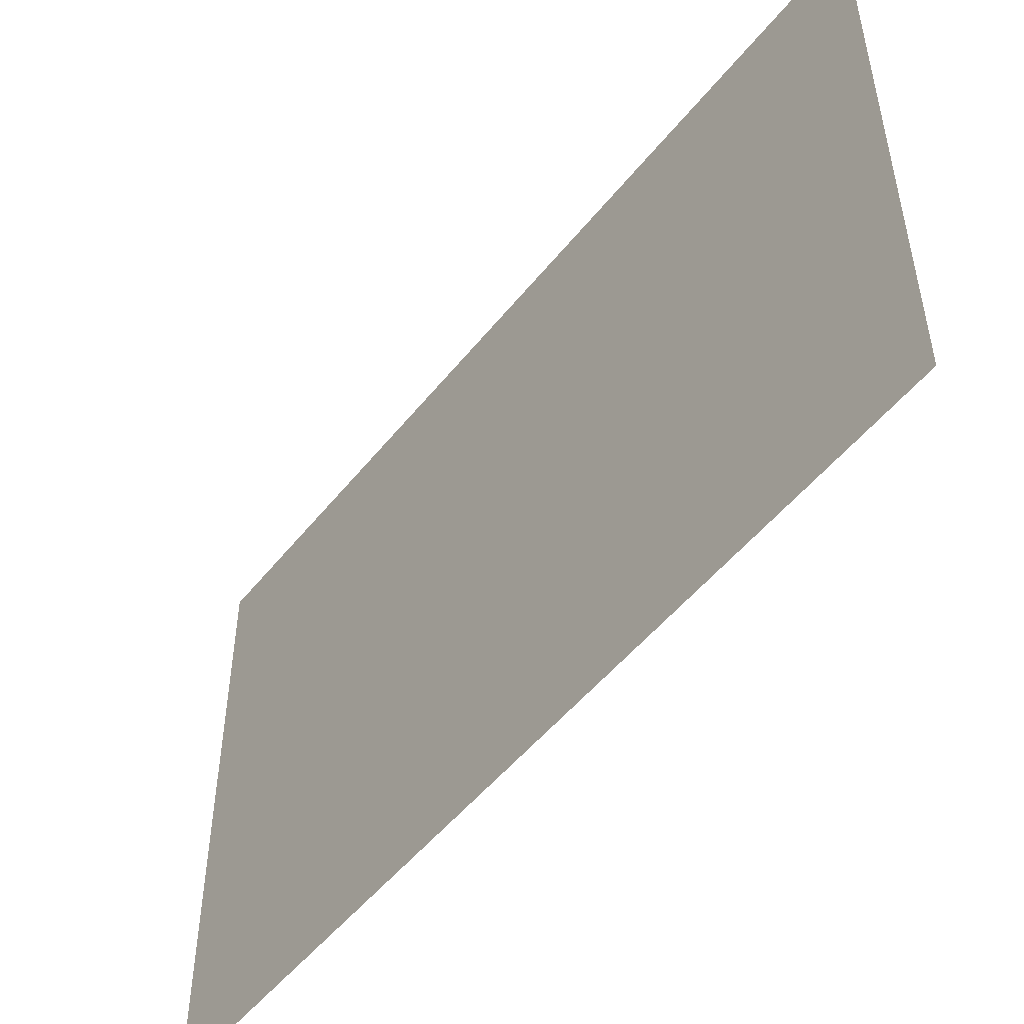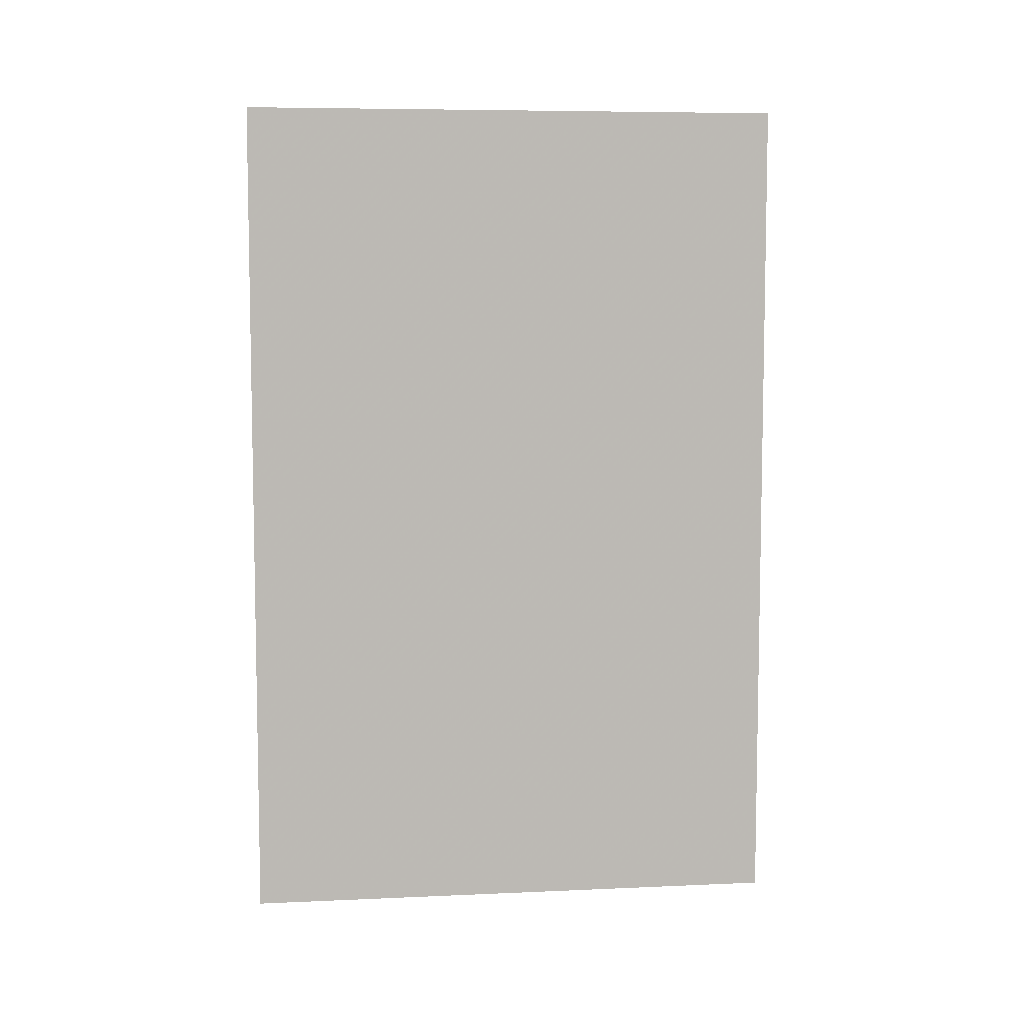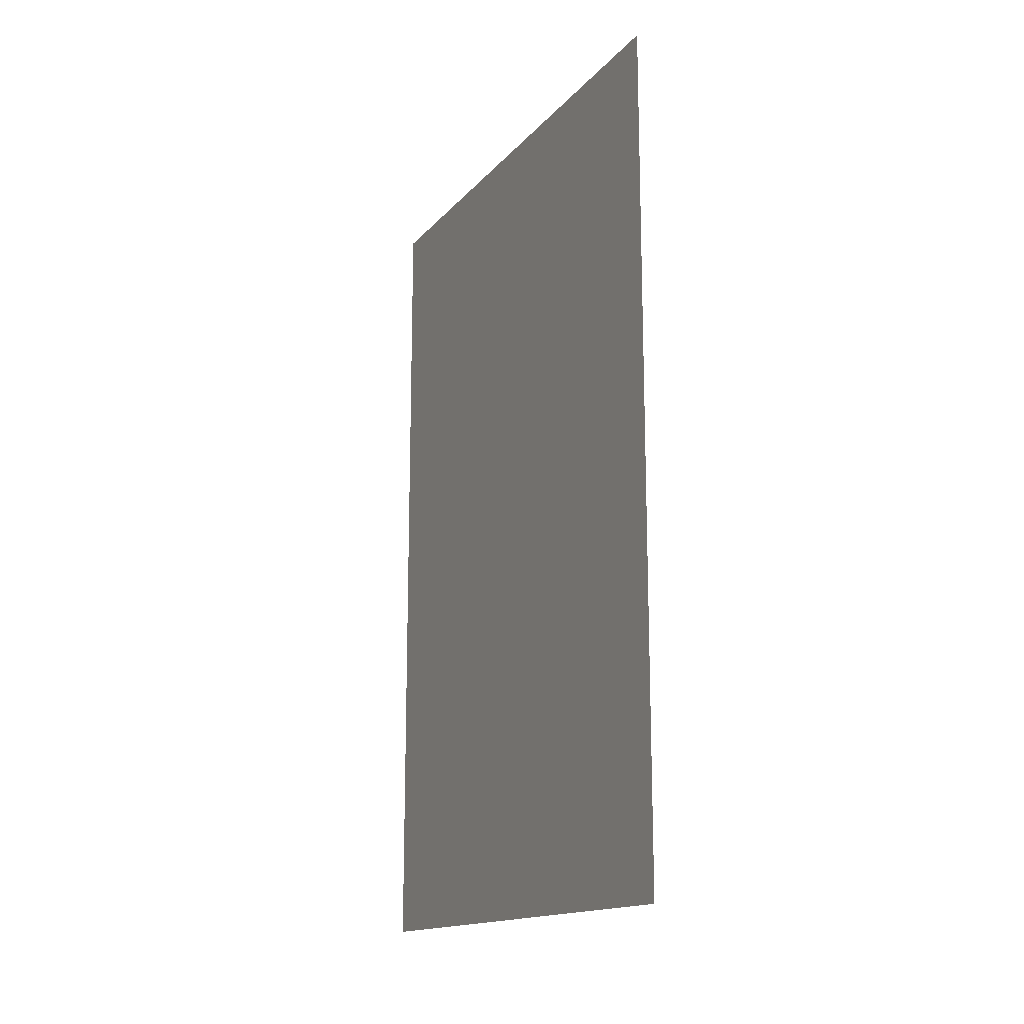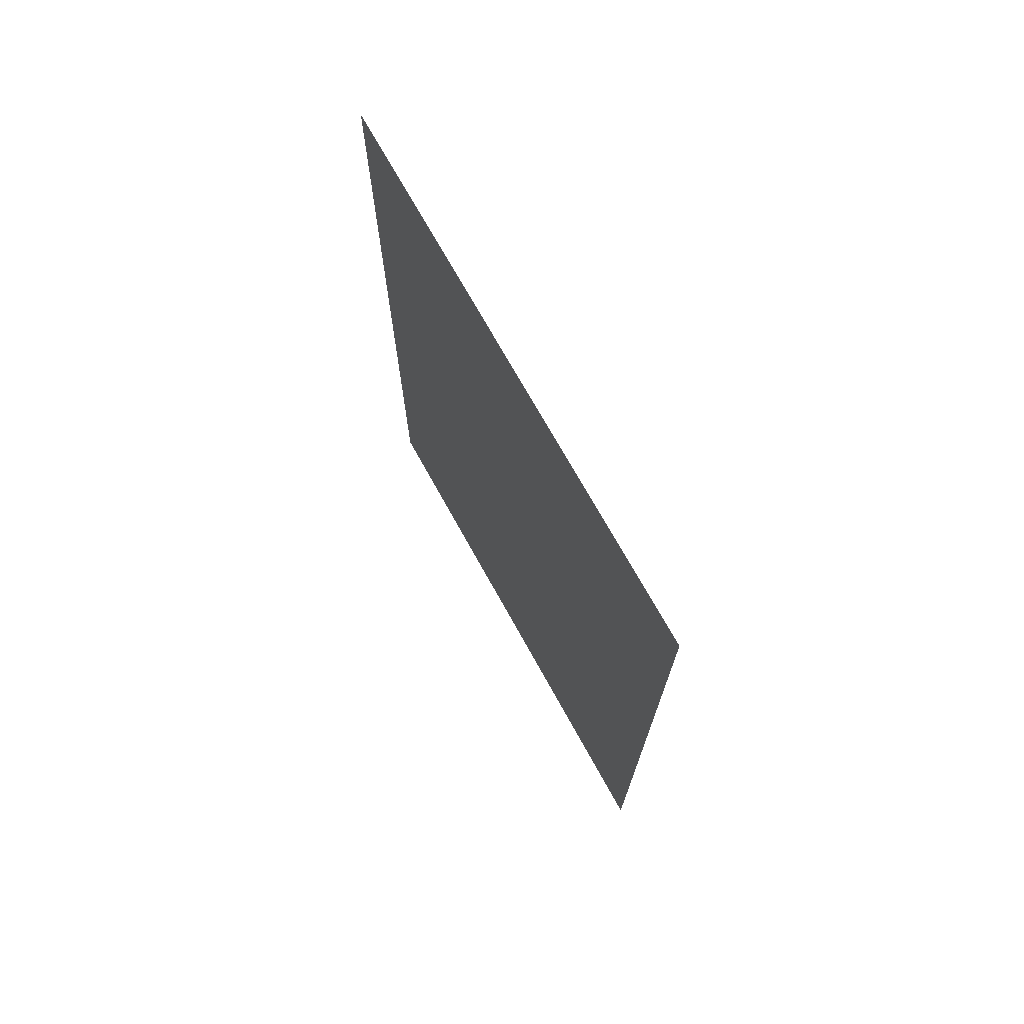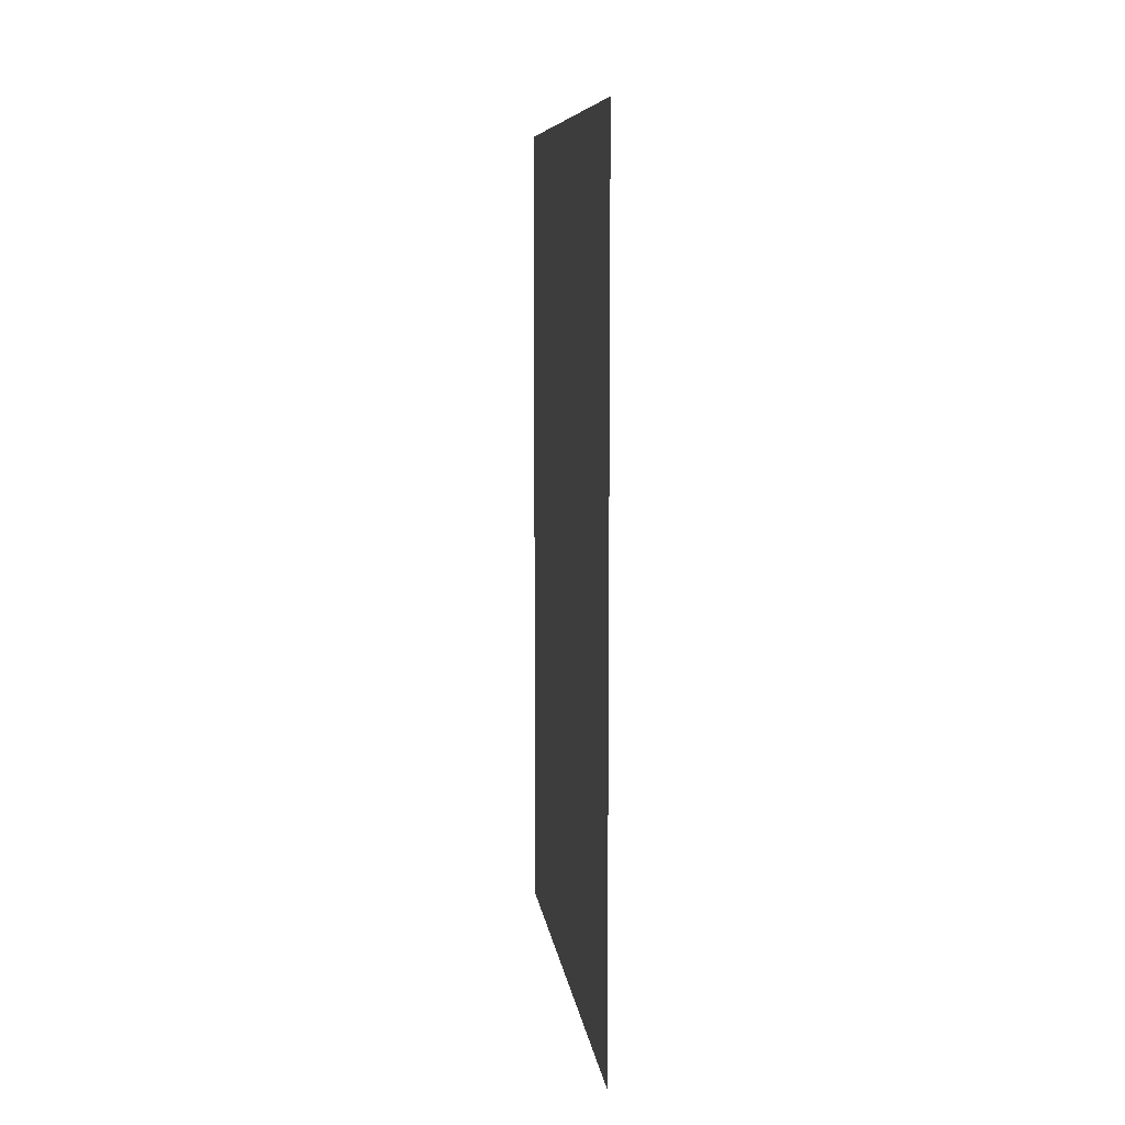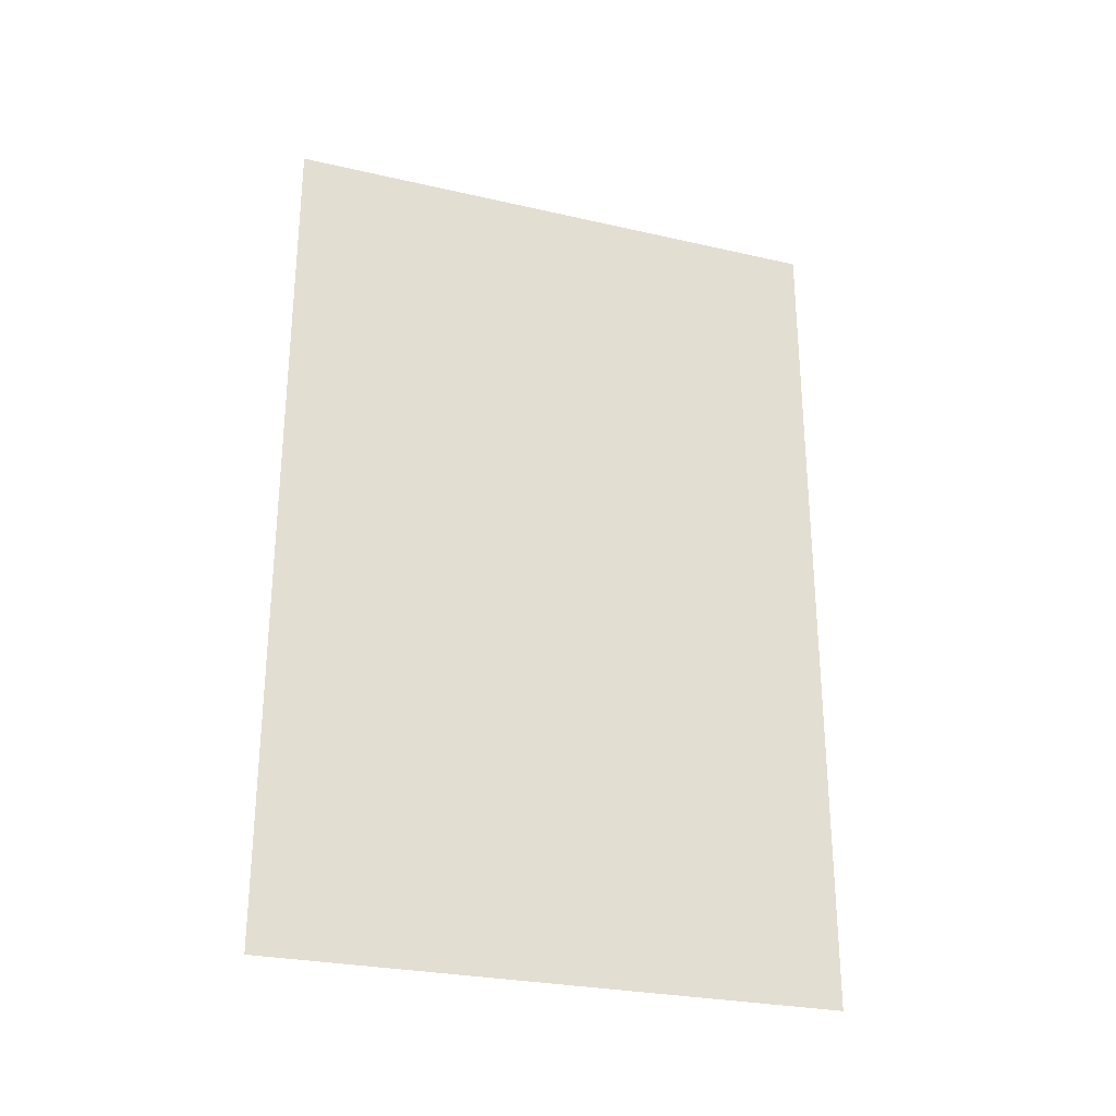
<metadata>
{"format":"obj","ext":"obj","renderer":"f3d","projection":"perspective","resolution":1024,"background":"white","views":[{"elev":-51.4,"azim":-37.7,"up":"+Y"},{"elev":7.2,"azim":83.0,"up":"+Z"},{"elev":-15.4,"azim":154.6,"up":"+Z"},{"elev":70.9,"azim":-28.8,"up":"+Z"},{"elev":8.4,"azim":-7.0,"up":"+Z"},{"elev":-27.6,"azim":71.1,"up":"+Z"}]}
</metadata>
<code>
o 6930
v 2175 1865 14.62
v 2175 1865 14.62
v 2175 1865 14.63
v 2175 1865 14.62
v 2175 1865 14.63
v 2175 1865 14.62
v 2175 1865 14.62
v 2175 1865 14.63
v 2175 1865 14.62
v 2175 1865 14.63
f 1 2 3
f 3 4 5
f 6 7 8
f 8 9 10

</code>
